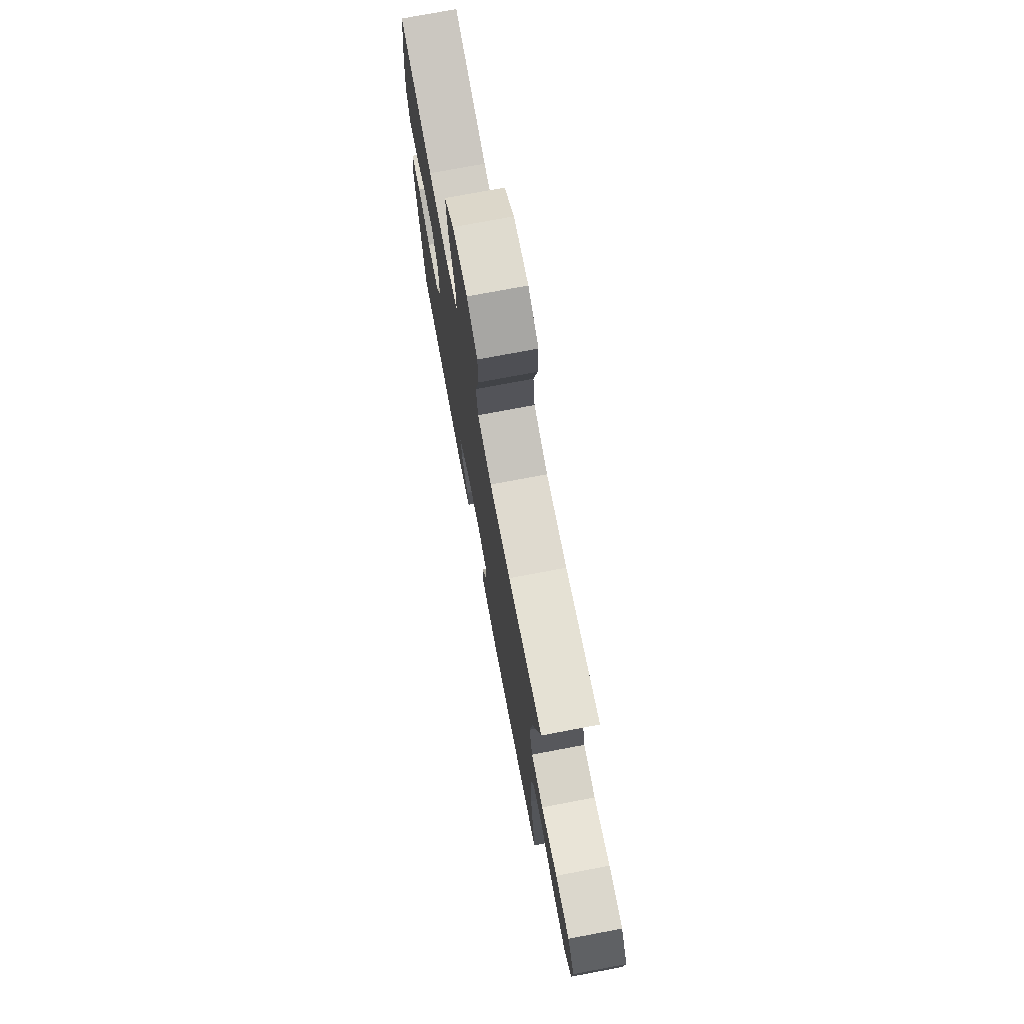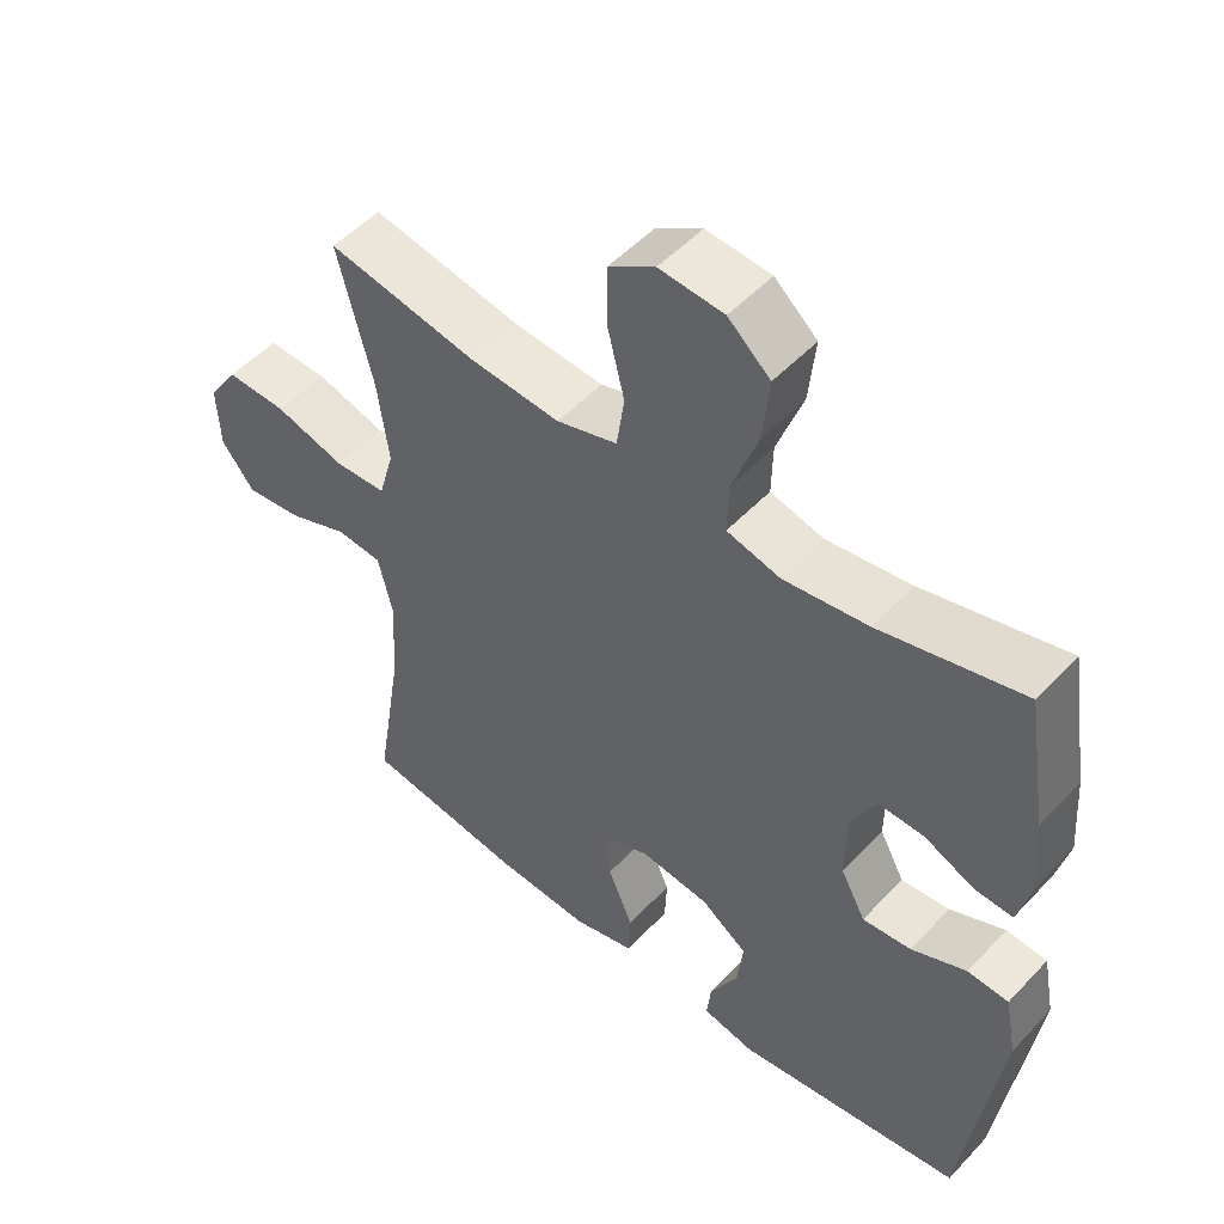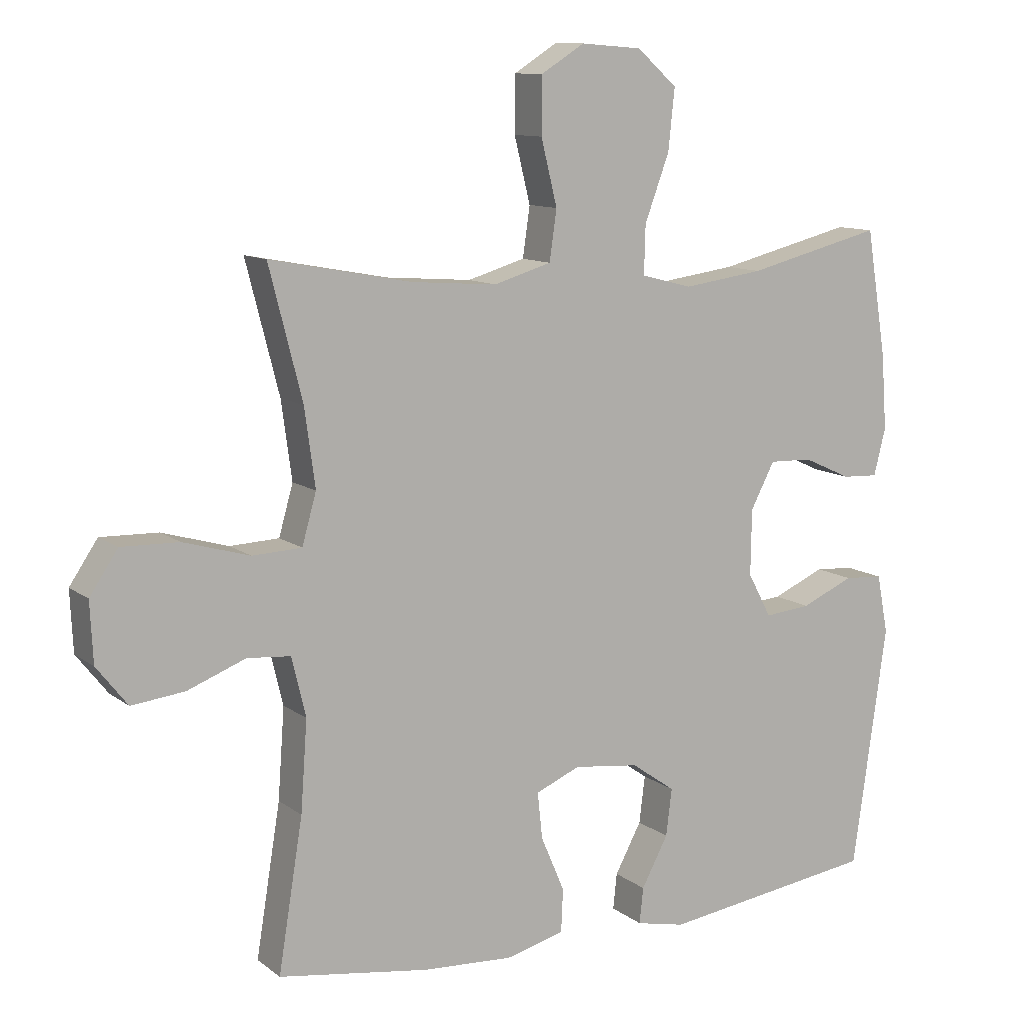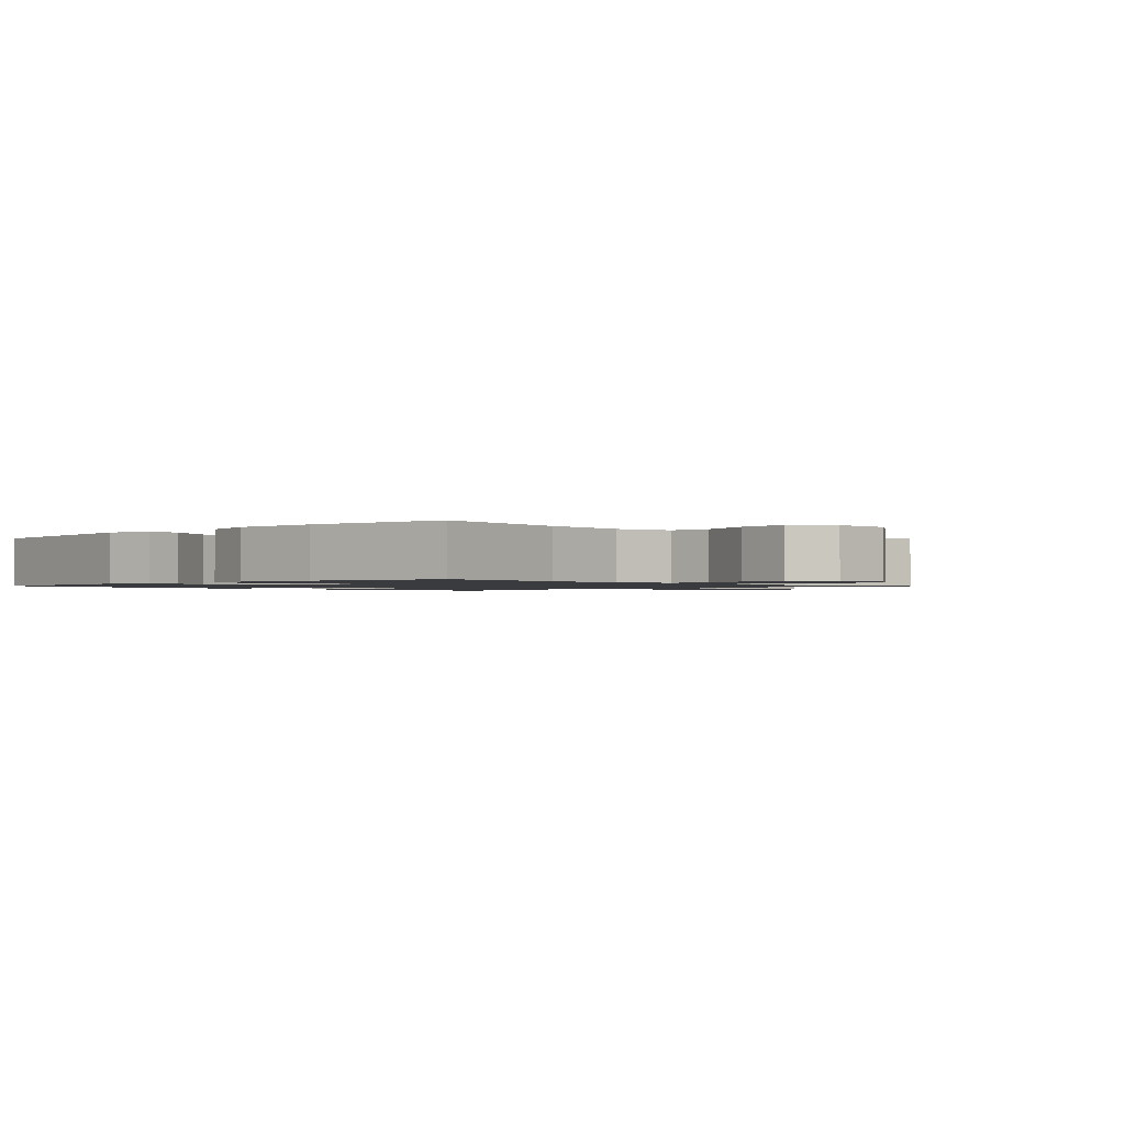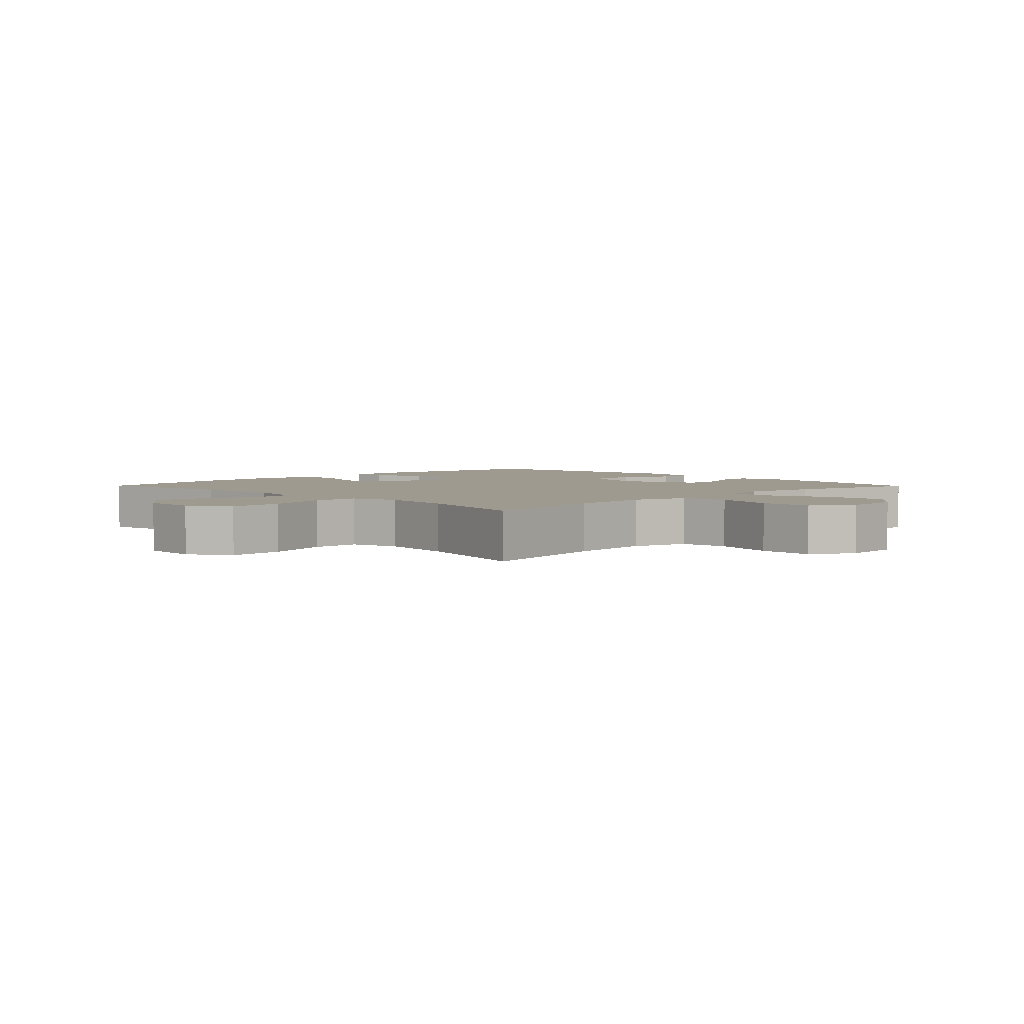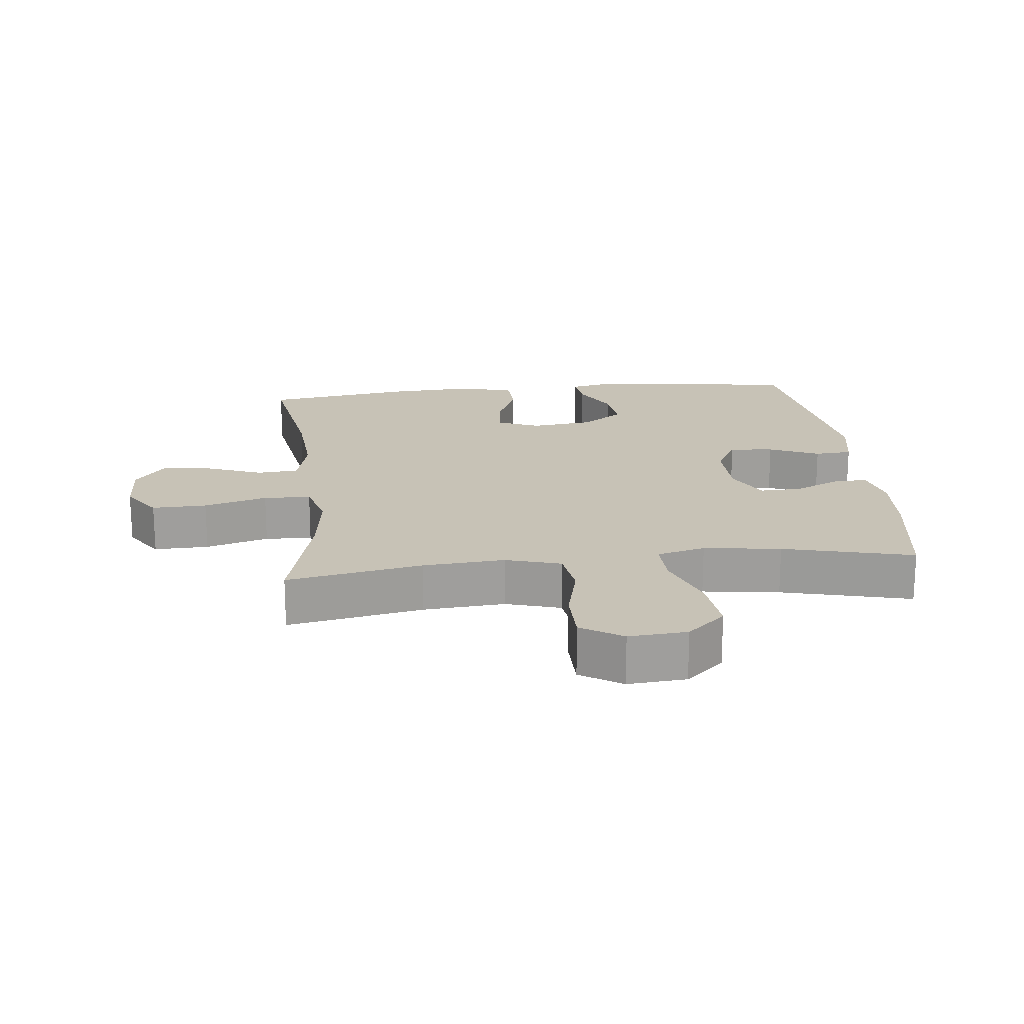
<metadata>
{"format":"obj","ext":"obj","renderer":"f3d","projection":"perspective","resolution":1024,"background":"white","views":[{"elev":74.6,"azim":-100.7,"up":"+Z"},{"elev":50.8,"azim":41.3,"up":"+Z"},{"elev":10.8,"azim":-29.9,"up":"+Z"},{"elev":-1.3,"azim":-135.8,"up":"+Y"},{"elev":3.7,"azim":-44.5,"up":"+Y"},{"elev":19.3,"azim":-6.3,"up":"+Y"}]}
</metadata>
<code>
o path4358
v 0.5743 0.0375 -0.1548
v 0.5571 0.0375 -0.06477
v 0.4976 0.0375 -0.06069
v 0.4175 0.0375 -0.09594
v 0.3471 0.0375 -0.1028
v 0.311 0.0375 -0.03549
v 0.3125 0.0375 0.06484
v 0.3492 0.0375 0.1351
v 0.415 0.0375 0.133
v 0.4882 0.0375 0.09985
v 0.543 0.0375 0.09747
v 0.561 0.0375 0.1692
v 0.553 0.0375 0.2836
v 0.5221 0.0375 0.4769
v 0.3147 0.0375 0.4248
v 0.1918 0.0375 0.4075
v 0.1142 0.0375 0.4276
v 0.1162 0.0375 0.5013
v 0.1537 0.0375 0.6028
v 0.1634 0.0375 0.6958
v 0.1024 0.0375 0.7497
v 0.009094 0.0375 0.7568
v -0.05733 0.0375 0.7151
v -0.05786 0.0375 0.6291
v -0.03324 0.0375 0.5294
v -0.04418 0.0375 0.4529
v -0.1323 0.0375 0.4267
v -0.2632 0.0375 0.4364
v -0.4798 0.0375 0.4769
v -0.429 0.0375 0.2785
v -0.4129 0.0375 0.16
v -0.4346 0.0375 0.08298
v -0.51 0.0375 0.07956
v -0.6111 0.0375 0.1087
v -0.699 0.0375 0.1109
v -0.742 0.0375 0.04669
v -0.7375 0.0375 -0.04491
v -0.6903 0.0375 -0.105
v -0.6092 0.0375 -0.09559
v -0.5203 0.0375 -0.06105
v -0.4542 0.0375 -0.06664
v -0.4326 0.0375 -0.157
v -0.4425 0.0375 -0.2948
v -0.4798 0.0375 -0.5248
v -0.2484 0.0375 -0.5589
v -0.1103 0.0375 -0.5668
v -0.02099 0.0375 -0.5435
v -0.01807 0.0375 -0.4772
v -0.05442 0.0375 -0.3921
v -0.06175 0.0375 -0.3216
v 0.006048 0.0375 -0.2924
v 0.1061 0.0375 -0.3047
v 0.1732 0.0375 -0.3518
v 0.1643 0.0375 -0.4242
v 0.1237 0.0375 -0.5002
v 0.1178 0.0375 -0.555
v 0.193 0.0375 -0.5711
v 0.5221 0.0375 -0.5248
v 0.5743 -0.0375 -0.1548
v 0.5571 -0.0375 -0.06477
v 0.4976 -0.0375 -0.06069
v 0.4175 -0.0375 -0.09594
v 0.3471 -0.0375 -0.1028
v 0.311 -0.0375 -0.03549
v 0.3125 -0.0375 0.06484
v 0.3492 -0.0375 0.1351
v 0.415 -0.0375 0.133
v 0.4882 -0.0375 0.09985
v 0.543 -0.0375 0.09747
v 0.561 -0.0375 0.1692
v 0.553 -0.0375 0.2836
v 0.5221 -0.0375 0.4769
v 0.3147 -0.0375 0.4248
v 0.1918 -0.0375 0.4075
v 0.1142 -0.0375 0.4276
v 0.1162 -0.0375 0.5013
v 0.1537 -0.0375 0.6028
v 0.1634 -0.0375 0.6958
v 0.1024 -0.0375 0.7497
v 0.009094 -0.0375 0.7568
v -0.05733 -0.0375 0.7151
v -0.05786 -0.0375 0.6291
v -0.03324 -0.0375 0.5294
v -0.04418 -0.0375 0.4529
v -0.1323 -0.0375 0.4267
v -0.2632 -0.0375 0.4364
v -0.4798 -0.0375 0.4769
v -0.429 -0.0375 0.2785
v -0.4129 -0.0375 0.16
v -0.4346 -0.0375 0.08298
v -0.51 -0.0375 0.07956
v -0.6111 -0.0375 0.1087
v -0.699 -0.0375 0.1109
v -0.742 -0.0375 0.04669
v -0.7375 -0.0375 -0.04491
v -0.6903 -0.0375 -0.105
v -0.6092 -0.0375 -0.09559
v -0.5203 -0.0375 -0.06105
v -0.4542 -0.0375 -0.06664
v -0.4326 -0.0375 -0.157
v -0.4425 -0.0375 -0.2948
v -0.4798 -0.0375 -0.5248
v -0.2484 -0.0375 -0.5589
v -0.1103 -0.0375 -0.5668
v -0.02099 -0.0375 -0.5435
v -0.01807 -0.0375 -0.4772
v -0.05442 -0.0375 -0.3921
v -0.06175 -0.0375 -0.3216
v 0.006048 -0.0375 -0.2924
v 0.1061 -0.0375 -0.3047
v 0.1732 -0.0375 -0.3518
v 0.1643 -0.0375 -0.4242
v 0.1237 -0.0375 -0.5002
v 0.1178 -0.0375 -0.555
v 0.193 -0.0375 -0.5711
v 0.5221 -0.0375 -0.5248
v 0.1024 0.0375 0.7497
v 0.009094 0.0375 0.7568
v -0.05733 0.0375 0.7151
v 0.1634 0.0375 0.6958
v -0.05786 0.0375 0.6291
v 0.1537 0.0375 0.6028
v -0.03324 0.0375 0.5294
v 0.1162 0.0375 0.5013
v -0.04418 0.0375 0.4529
v -0.04418 0.0375 0.4529
v 0.1142 0.0375 0.4276
v 0.1142 0.0375 0.4276
v -0.2632 0.0375 0.4364
v -0.4798 0.0375 0.4769
v -0.4798 0.0375 0.4769
v -0.1323 0.0375 0.4267
v 0.5221 0.0375 0.4769
v 0.5221 0.0375 0.4769
v 0.3147 0.0375 0.4248
v 0.1918 0.0375 0.4075
v 0.553 0.0375 0.2836
v -0.429 0.0375 0.2785
v 0.561 0.0375 0.1692
v -0.4129 0.0375 0.16
v 0.543 0.0375 0.09747
v 0.543 0.0375 0.09747
v 0.3492 0.0375 0.1351
v 0.3492 0.0375 0.1351
v 0.415 0.0375 0.133
v -0.4346 0.0375 0.08298
v -0.4346 0.0375 0.08298
v 0.3125 0.0375 0.06484
v 0.4882 0.0375 0.09985
v -0.6111 0.0375 0.1087
v -0.699 0.0375 0.1109
v -0.742 0.0375 0.04669
v -0.51 0.0375 0.07956
v 0.311 0.0375 -0.03549
v -0.7375 0.0375 -0.04491
v 0.3471 0.0375 -0.1028
v 0.3471 0.0375 -0.1028
v -0.6903 0.0375 -0.105
v 0.5571 0.0375 -0.06477
v 0.5571 0.0375 -0.06477
v 0.4976 0.0375 -0.06069
v 0.4175 0.0375 -0.09594
v -0.5203 0.0375 -0.06105
v -0.4542 0.0375 -0.06664
v -0.4542 0.0375 -0.06664
v -0.6092 0.0375 -0.09559
v 0.5743 0.0375 -0.1548
v -0.4326 0.0375 -0.157
v -0.4425 0.0375 -0.2948
v 0.006048 0.0375 -0.2924
v 0.1061 0.0375 -0.3047
v -0.06175 0.0375 -0.3216
v -0.06175 0.0375 -0.3216
v 0.1732 0.0375 -0.3518
v 0.1732 0.0375 -0.3518
v -0.05442 0.0375 -0.3921
v 0.1643 0.0375 -0.4242
v -0.01807 0.0375 -0.4772
v 0.1237 0.0375 -0.5002
v -0.02099 0.0375 -0.5435
v -0.02099 0.0375 -0.5435
v 0.5221 0.0375 -0.5248
v 0.5221 0.0375 -0.5248
v -0.4798 0.0375 -0.5248
v -0.4798 0.0375 -0.5248
v 0.1178 0.0375 -0.555
v 0.1178 0.0375 -0.555
v -0.2484 0.0375 -0.5589
v -0.1103 0.0375 -0.5668
v 0.193 0.0375 -0.5711
v 0.1024 -0.0375 0.7497
v 0.009094 -0.0375 0.7568
v -0.05733 -0.0375 0.7151
v 0.1634 -0.0375 0.6958
v -0.05786 -0.0375 0.6291
v 0.1537 -0.0375 0.6028
v -0.03324 -0.0375 0.5294
v 0.1162 -0.0375 0.5013
v -0.04418 -0.0375 0.4529
v -0.04418 -0.0375 0.4529
v 0.1142 -0.0375 0.4276
v 0.1142 -0.0375 0.4276
v -0.2632 -0.0375 0.4364
v -0.4798 -0.0375 0.4769
v -0.4798 -0.0375 0.4769
v -0.1323 -0.0375 0.4267
v 0.5221 -0.0375 0.4769
v 0.5221 -0.0375 0.4769
v 0.3147 -0.0375 0.4248
v 0.1918 -0.0375 0.4075
v 0.553 -0.0375 0.2836
v -0.429 -0.0375 0.2785
v 0.561 -0.0375 0.1692
v -0.4129 -0.0375 0.16
v 0.543 -0.0375 0.09747
v 0.543 -0.0375 0.09747
v 0.3492 -0.0375 0.1351
v 0.3492 -0.0375 0.1351
v 0.415 -0.0375 0.133
v -0.4346 -0.0375 0.08298
v -0.4346 -0.0375 0.08298
v 0.3125 -0.0375 0.06484
v 0.4882 -0.0375 0.09985
v -0.6111 -0.0375 0.1087
v -0.699 -0.0375 0.1109
v -0.742 -0.0375 0.04669
v -0.51 -0.0375 0.07956
v 0.311 -0.0375 -0.03549
v -0.7375 -0.0375 -0.04491
v 0.3471 -0.0375 -0.1028
v 0.3471 -0.0375 -0.1028
v -0.6903 -0.0375 -0.105
v 0.5571 -0.0375 -0.06477
v 0.5571 -0.0375 -0.06477
v 0.4976 -0.0375 -0.06069
v 0.4175 -0.0375 -0.09594
v -0.5203 -0.0375 -0.06105
v -0.4542 -0.0375 -0.06664
v -0.4542 -0.0375 -0.06664
v -0.6092 -0.0375 -0.09559
v 0.5743 -0.0375 -0.1548
v -0.4326 -0.0375 -0.157
v -0.4425 -0.0375 -0.2948
v 0.006048 -0.0375 -0.2924
v 0.1061 -0.0375 -0.3047
v -0.06175 -0.0375 -0.3216
v -0.06175 -0.0375 -0.3216
v 0.1732 -0.0375 -0.3518
v 0.1732 -0.0375 -0.3518
v -0.05442 -0.0375 -0.3921
v 0.1643 -0.0375 -0.4242
v -0.01807 -0.0375 -0.4772
v 0.1237 -0.0375 -0.5002
v -0.02099 -0.0375 -0.5435
v -0.02099 -0.0375 -0.5435
v 0.5221 -0.0375 -0.5248
v 0.5221 -0.0375 -0.5248
v -0.4798 -0.0375 -0.5248
v -0.4798 -0.0375 -0.5248
v 0.1178 -0.0375 -0.555
v 0.1178 -0.0375 -0.555
v -0.2484 -0.0375 -0.5589
v -0.1103 -0.0375 -0.5668
v 0.193 -0.0375 -0.5711
f 243 246 242
f 209 217 219
f 253 264 251
f 256 230 248
f 229 240 226
f 217 210 222
f 209 219 211
f 191 196 194
f 201 222 210
f 250 263 252
f 214 206 203
f 213 219 223
f 212 203 204
f 236 241 235
f 214 203 212
f 262 243 258
f 214 244 206
f 206 201 199
f 226 224 225
f 210 217 209
f 224 237 227
f 213 223 215
f 237 224 240
f 237 238 227
f 233 235 241
f 227 238 220
f 195 191 192
f 196 191 195
f 256 251 264
f 199 198 197
f 262 250 246
f 245 228 244
f 209 211 207
f 195 192 193
f 236 230 256
f 241 236 256
f 248 230 245
f 251 256 248
f 211 219 213
f 226 240 224
f 245 230 228
f 243 262 246
f 242 246 238
f 228 222 244
f 252 263 254
f 238 246 220
f 244 222 206
f 220 244 214
f 196 197 198
f 232 240 229
f 206 222 201
f 197 196 195
f 260 264 253
f 199 201 198
f 246 244 220
f 263 250 262
f 21 22 80 79
f 22 23 81 80
f 20 21 79 78
f 23 24 82 81
f 19 20 78 77
f 24 25 83 82
f 18 19 77 76
f 25 126 200 83
f 128 18 76 202
f 28 131 205 86
f 26 27 85 84
f 134 15 73 208
f 27 28 86 85
f 16 17 75 74
f 15 16 74 73
f 13 14 72 71
f 29 30 88 87
f 12 13 71 70
f 30 31 89 88
f 142 12 70 216
f 144 9 67 218
f 31 147 221 89
f 7 8 66 65
f 10 11 69 68
f 9 10 68 67
f 34 35 93 92
f 35 36 94 93
f 33 34 92 91
f 32 33 91 90
f 6 7 65 64
f 36 37 95 94
f 157 6 64 231
f 37 38 96 95
f 160 3 61 234
f 3 4 62 61
f 40 165 239 98
f 39 40 98 97
f 38 39 97 96
f 1 2 60 59
f 41 42 100 99
f 4 5 63 62
f 42 43 101 100
f 51 52 110 109
f 173 51 109 247
f 52 175 249 110
f 49 50 108 107
f 53 54 112 111
f 48 49 107 106
f 54 55 113 112
f 181 48 106 255
f 183 1 59 257
f 43 185 259 101
f 55 187 261 113
f 44 45 103 102
f 46 47 105 104
f 45 46 104 103
f 57 58 116 115
f 56 57 115 114
f 169 168 172
f 135 145 143
f 179 177 190
f 182 174 156
f 155 152 166
f 143 148 136
f 135 137 145
f 117 120 122
f 127 136 148
f 176 178 189
f 140 129 132
f 139 149 145
f 138 130 129
f 162 161 167
f 140 138 129
f 188 184 169
f 140 132 170
f 132 125 127
f 152 151 150
f 136 135 143
f 150 153 163
f 139 141 149
f 163 166 150
f 163 153 164
f 159 167 161
f 153 146 164
f 121 118 117
f 122 121 117
f 182 190 177
f 125 123 124
f 188 172 176
f 171 170 154
f 135 133 137
f 121 119 118
f 162 182 156
f 167 182 162
f 174 171 156
f 177 174 182
f 137 139 145
f 152 150 166
f 171 154 156
f 169 172 188
f 168 164 172
f 154 170 148
f 178 180 189
f 164 146 172
f 170 132 148
f 146 140 170
f 122 124 123
f 158 155 166
f 132 127 148
f 123 121 122
f 186 179 190
f 125 124 127
f 172 146 170
f 189 188 176

</code>
